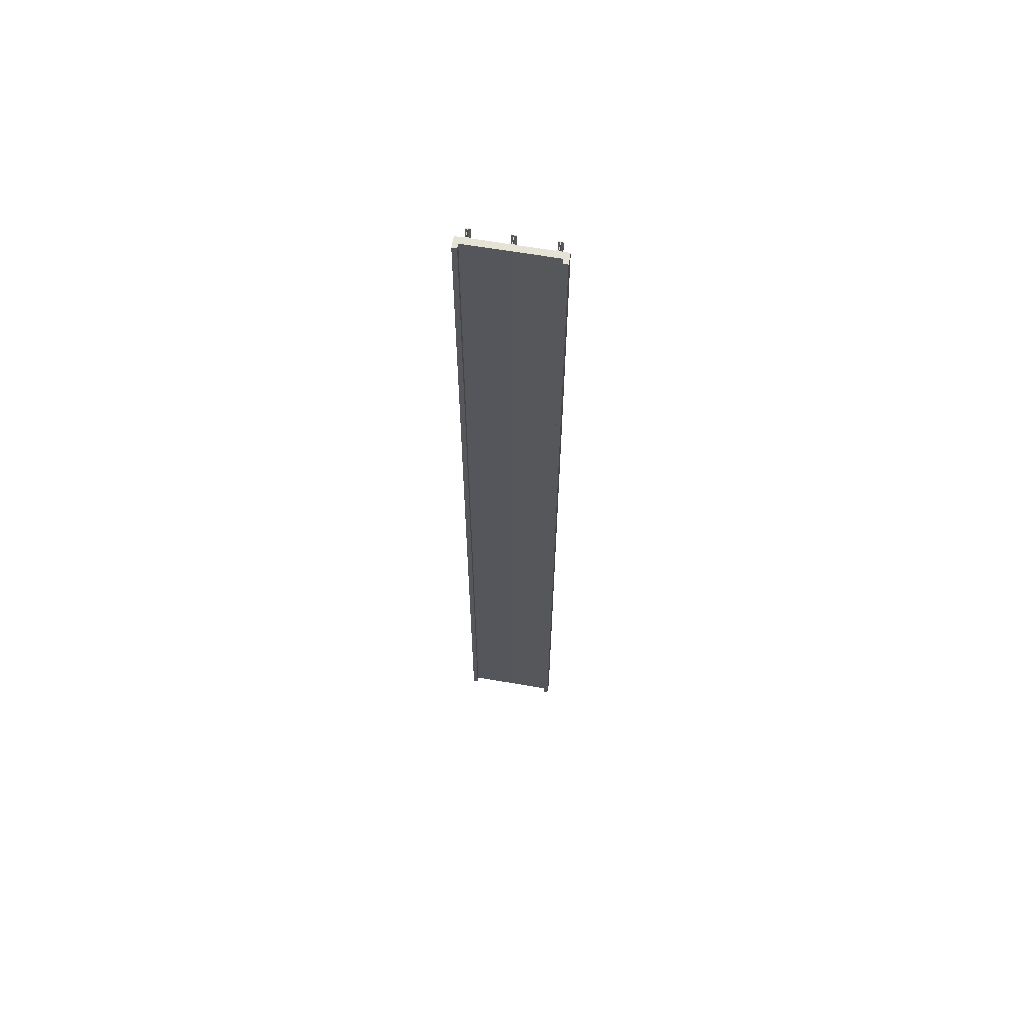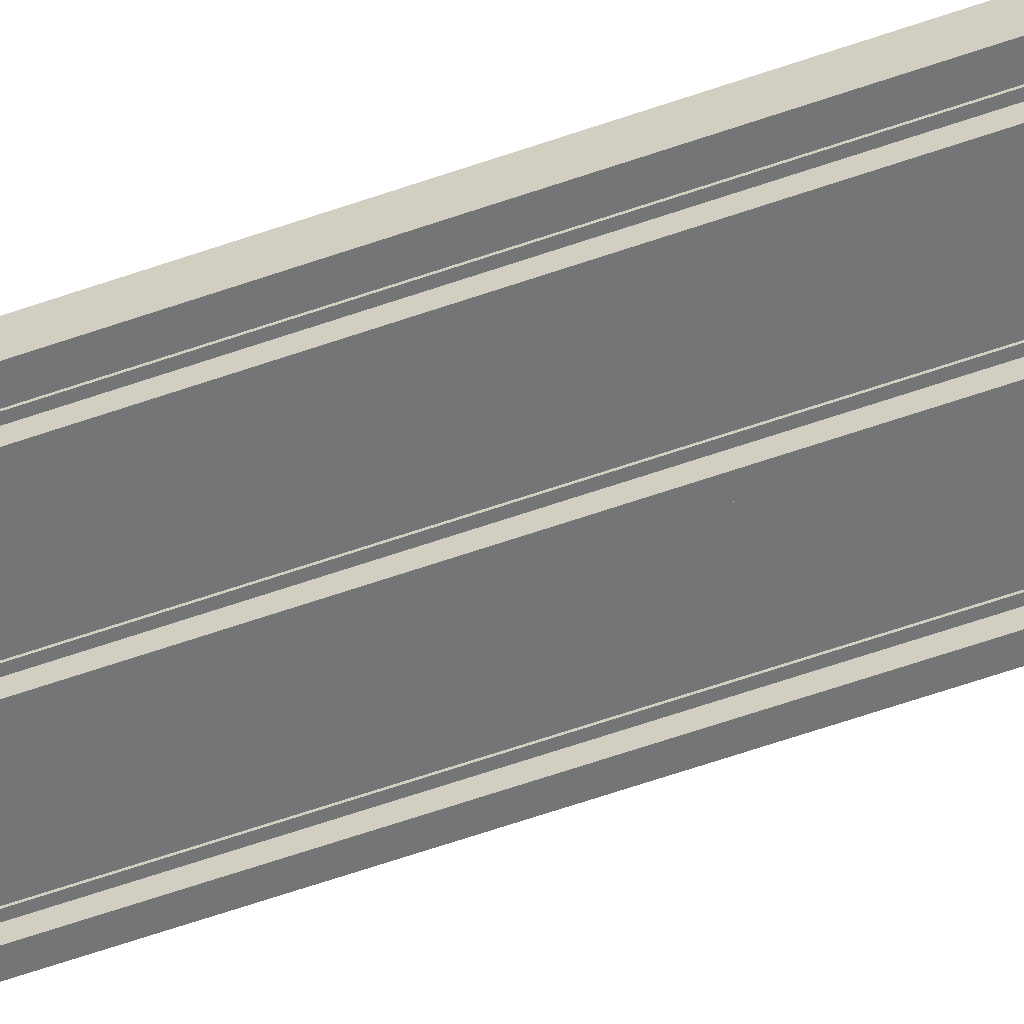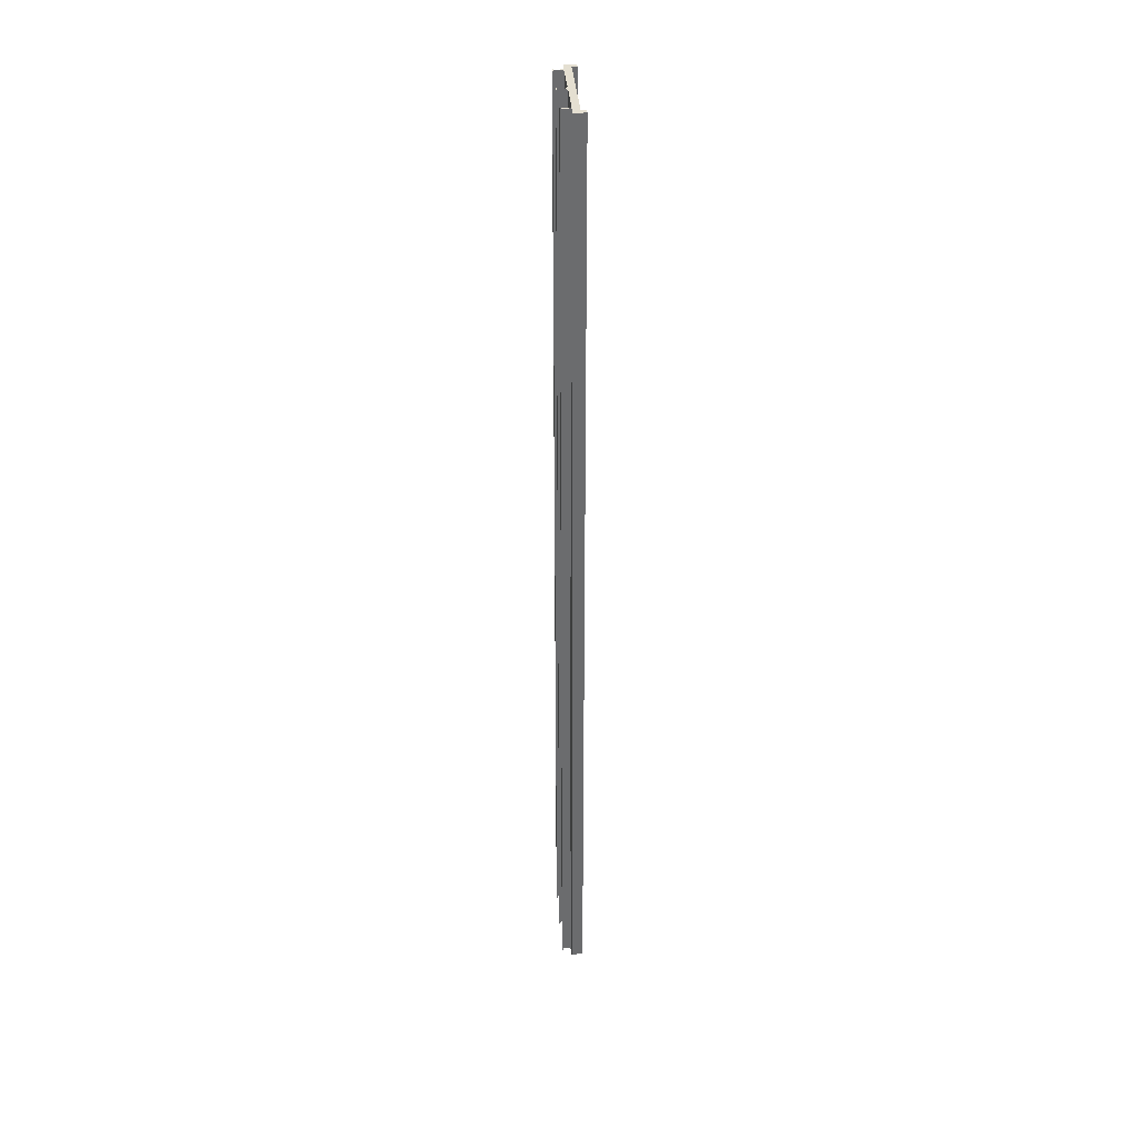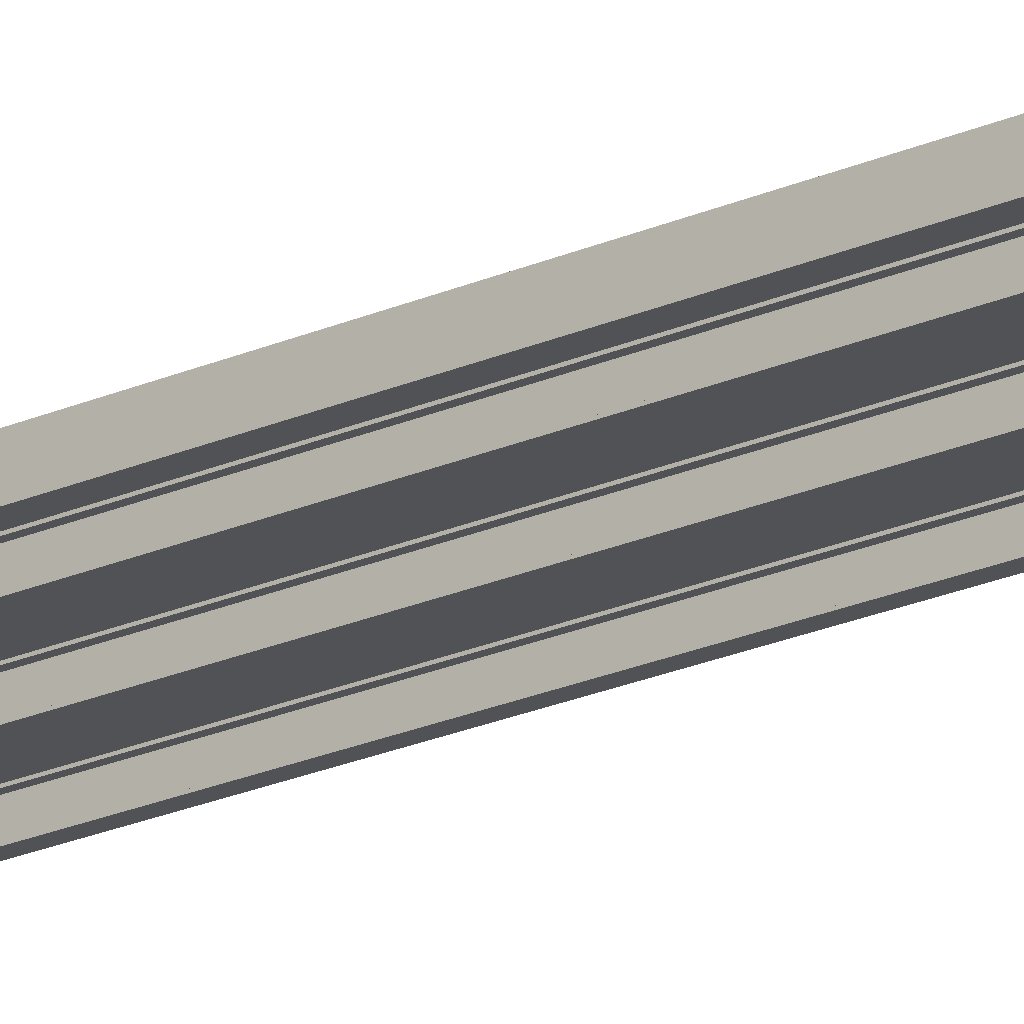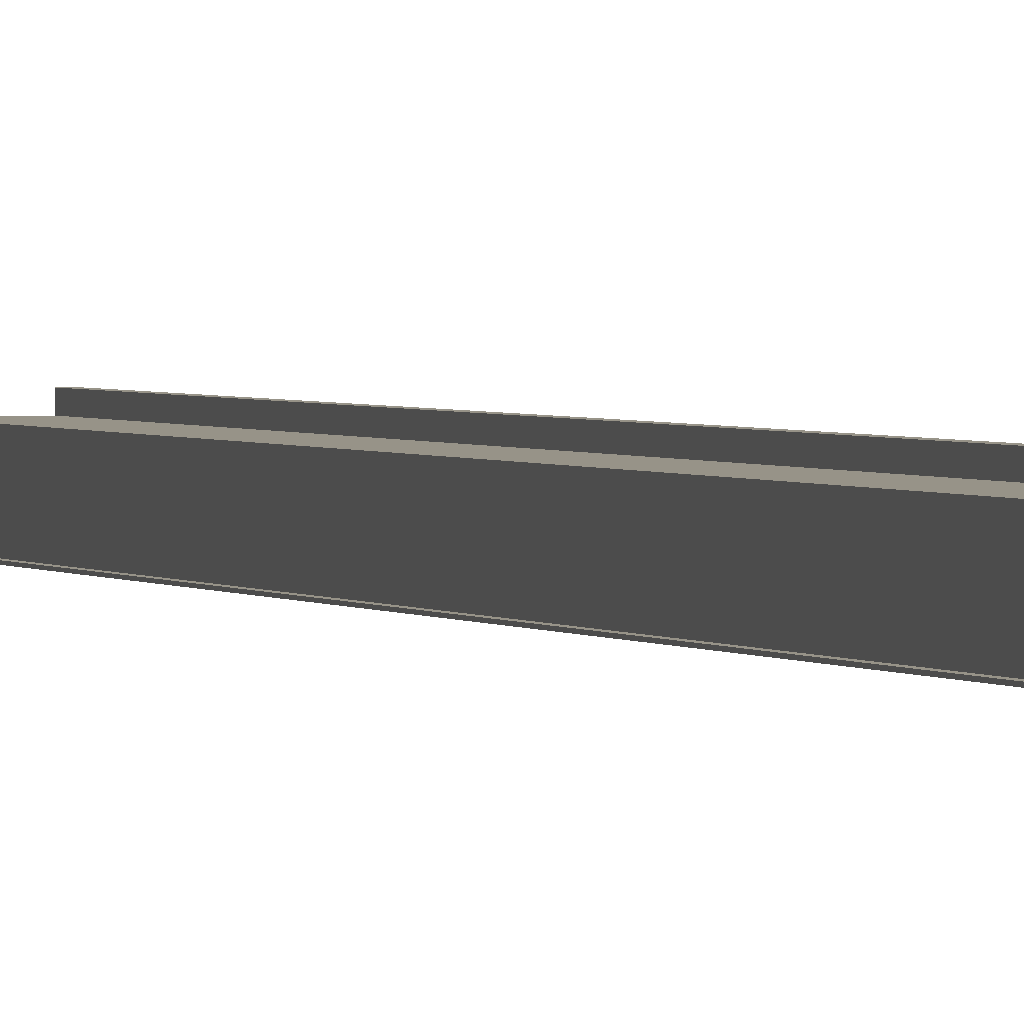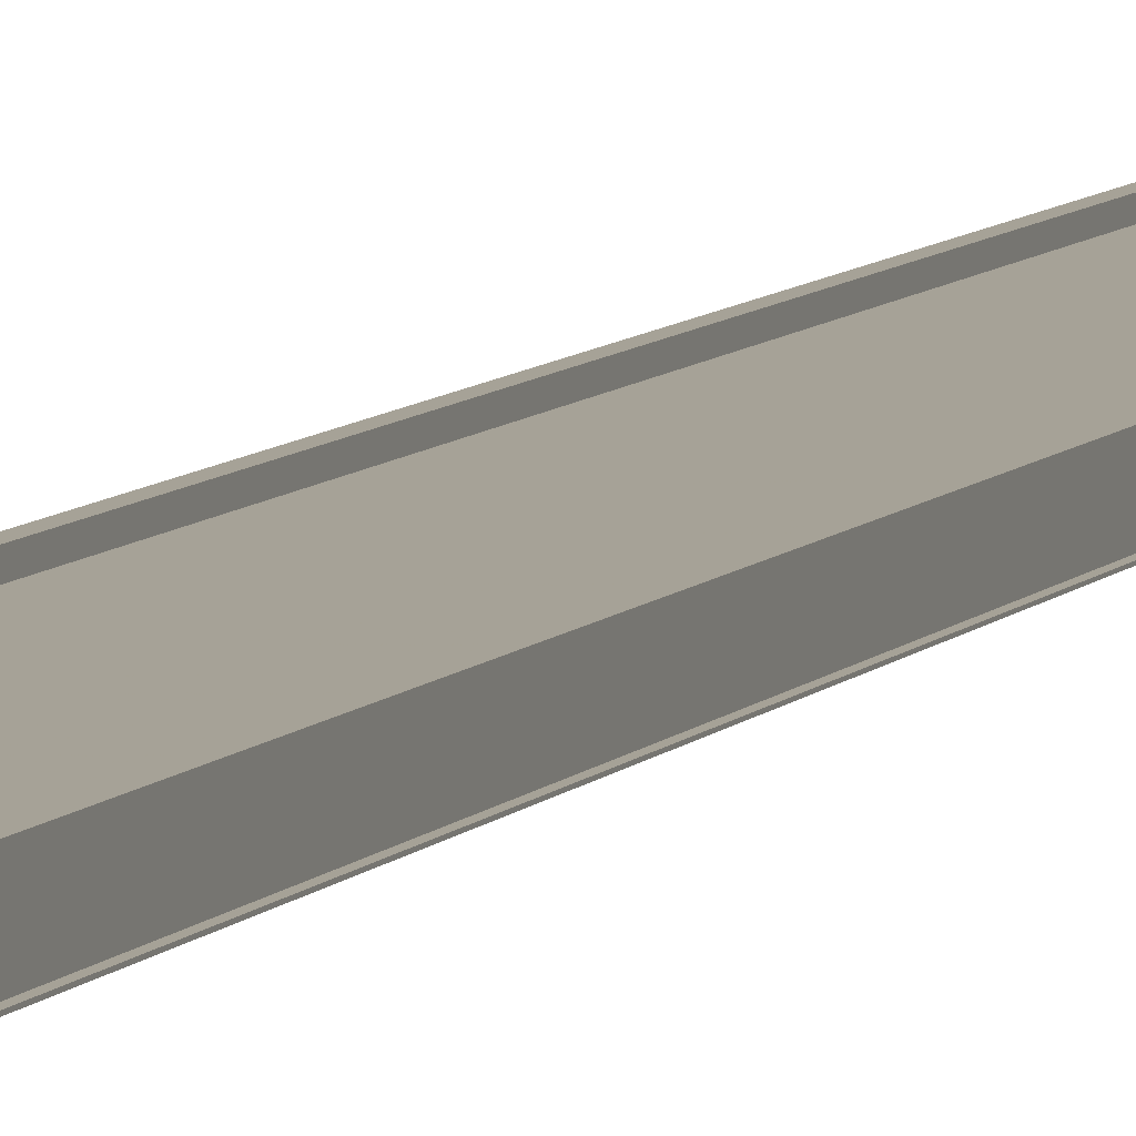
<metadata>
{"format":"obj","ext":"obj","renderer":"f3d","projection":"perspective","resolution":1024,"background":"white","views":[{"elev":63.3,"azim":9.9,"up":"+Y"},{"elev":-56.4,"azim":-69.4,"up":"+Z"},{"elev":36.8,"azim":-94.7,"up":"+Y"},{"elev":-20.8,"azim":-50.4,"up":"+Z"},{"elev":1.3,"azim":-14.5,"up":"+Z"},{"elev":6.4,"azim":-162.4,"up":"+Z"}]}
</metadata>
<code>
v -4500 0 -690
v -5000 0 -690
v -4500 0 9
v -5000 0 510
v -4500 0 510
v 5000 0 -690
v 4500 0 9
v 5000 0 510
v 4500 0 510
v 4500 0 -690
v 0 0 0
v 0 0 -690
v -5000 1.111e+04 -690
v -5000 2.222e+04 510
v -5000 1.111e+04 510
v -5000 2.222e+04 -690
v -5000 3.333e+04 510
v -5000 5.556e+04 -690
v -5000 5.556e+04 510
v -5000 4.444e+04 -690
v -5000 6.667e+04 510
v -5000 3.333e+04 -690
v -5000 4.444e+04 510
v -5000 6.667e+04 -690
v -5000 7.778e+04 510
v -5000 7.778e+04 -690
v -5000 8.889e+04 510
v -5000 8.889e+04 -690
v -5000 1e+05 510
v -5000 1e+05 -690
v -4500 3.333e+04 510
v -4500 7.778e+04 510
v -4500 4.444e+04 510
v -4500 5.556e+04 510
v -4500 6.667e+04 510
v -4500 8.889e+04 510
v -4500 1e+05 510
v -4500 1.111e+04 510
v -4500 2.222e+04 510
v -4500 3.333e+04 9
v -4500 7.778e+04 9
v -4500 4.444e+04 9
v -4500 5.556e+04 9
v -4500 6.667e+04 9
v -4500 8.889e+04 9
v -4500 1e+05 9
v -4500 1.111e+04 9
v -4500 2.222e+04 9
v 0 2.222e+04 0
v 0 3.333e+04 0
v 0 6.667e+04 0
v 0 7.778e+04 0
v 0 1.111e+04 0
v 0 4.444e+04 0
v 0 5.556e+04 0
v 0 8.889e+04 0
v 0 1e+05 0
v 4500 1.111e+04 9
v 4500 2.222e+04 9
v 4500 3.333e+04 9
v 4500 4.444e+04 9
v 4500 5.556e+04 9
v 4500 6.667e+04 9
v 4500 7.778e+04 9
v 4500 8.889e+04 9
v 4500 1e+05 9
v 4500 3.333e+04 510
v 4500 2.222e+04 510
v 4500 7.778e+04 510
v 4500 6.667e+04 510
v 4500 4.444e+04 510
v 4500 8.889e+04 510
v 4500 1.111e+04 510
v 4500 5.556e+04 510
v 4500 1e+05 510
v 5000 1.111e+04 510
v 5000 2.222e+04 510
v 5000 5.556e+04 510
v 5000 4.444e+04 510
v 5000 3.333e+04 510
v 5000 6.667e+04 510
v 5000 7.778e+04 510
v 5000 8.889e+04 510
v 5000 1e+05 510
v 5000 1.111e+04 -690
v 5000 2.222e+04 -690
v 5000 5.556e+04 -690
v 5000 4.444e+04 -690
v 5000 3.333e+04 -690
v 5000 6.667e+04 -690
v 5000 7.778e+04 -690
v 5000 8.889e+04 -690
v 5000 1e+05 -690
v -4500 1e+05 -690
v 4500 1e+05 -690
v 0 1e+05 -690
v -4250 0 -1690
v -4250 0 -1620
v -4250 1e+05 -1620
v -4250 1e+05 -1690
v -3750 0 -1690
v -3750 1e+05 -1690
v -3750 1e+05 -1620
v -3750 0 -1620
v -4025 0 -1620
v -4025 0 -760
v -4025 1e+05 -760
v -4025 1e+05 -1620
v -3975 0 -1620
v -3975 1e+05 -1620
v -3975 1e+05 -760
v -3975 0 -760
v -4250 0 -760
v -4250 0 -690
v -4250 1e+05 -690
v -4250 1e+05 -760
v -3750 0 -760
v -3750 1e+05 -760
v -3750 1e+05 -690
v -3750 0 -690
v -250 0 -1690
v -250 0 -1620
v -250 1e+05 -1620
v -250 1e+05 -1690
v 250 0 -1690
v 250 1e+05 -1690
v 250 1e+05 -1620
v 250 0 -1620
v -25 0 -1620
v -25 0 -760
v -25 1e+05 -760
v -25 1e+05 -1620
v 25 0 -1620
v 25 1e+05 -1620
v 25 1e+05 -760
v 25 0 -760
v -250 0 -760
v -250 0 -690
v -250 1e+05 -690
v -250 1e+05 -760
v 250 0 -760
v 250 1e+05 -760
v 250 1e+05 -690
v 250 0 -690
v 3750 0 -1690
v 3750 0 -1620
v 3750 1e+05 -1620
v 3750 1e+05 -1690
v 4250 0 -1690
v 4250 1e+05 -1690
v 4250 1e+05 -1620
v 4250 0 -1620
v 3975 0 -1620
v 3975 0 -760
v 3975 1e+05 -760
v 3975 1e+05 -1620
v 4025 0 -1620
v 4025 1e+05 -1620
v 4025 1e+05 -760
v 4025 0 -760
v 3750 0 -760
v 3750 0 -690
v 3750 1e+05 -690
v 3750 1e+05 -760
v 4250 0 -760
v 4250 1e+05 -760
v 4250 1e+05 -690
v 4250 0 -690
f 1 2 3
f 4 5 3
f 2 4 3
f 6 7 8
f 8 7 9
f 10 7 6
f 1 3 11
f 12 1 11
f 10 11 12
f 7 11 10
f 13 14 15
f 2 15 4
f 16 17 14
f 18 19 20
f 18 21 19
f 13 15 2
f 16 14 13
f 22 23 17
f 22 17 16
f 20 19 23
f 20 23 22
f 24 21 18
f 24 25 21
f 26 27 25
f 26 25 24
f 28 29 27
f 28 27 26
f 30 29 28
f 17 14 31
f 25 21 32
f 17 31 33
f 23 33 34
f 21 35 32
f 25 32 36
f 27 36 37
f 4 5 38
f 15 4 38
f 15 38 39
f 14 15 39
f 14 39 31
f 23 17 33
f 19 23 34
f 19 34 35
f 21 19 35
f 27 25 36
f 29 27 37
f 31 39 40
f 32 35 41
f 31 40 42
f 33 42 43
f 35 44 41
f 32 41 45
f 36 45 46
f 5 3 47
f 38 5 47
f 38 47 48
f 39 38 48
f 39 48 40
f 33 31 42
f 34 33 43
f 34 43 44
f 35 34 44
f 36 32 45
f 37 36 46
f 48 49 50
f 44 51 52
f 47 53 49
f 47 3 53
f 48 47 49
f 40 48 50
f 42 40 54
f 43 42 55
f 44 43 51
f 41 44 52
f 45 41 56
f 3 11 53
f 40 50 54
f 42 54 55
f 43 55 51
f 41 52 56
f 45 56 57
f 46 45 57
f 7 53 11
f 58 49 53
f 59 50 49
f 58 53 7
f 60 54 50
f 59 49 58
f 61 55 54
f 60 50 59
f 62 51 55
f 61 54 60
f 63 52 51
f 62 55 61
f 64 56 52
f 63 51 62
f 65 57 56
f 64 52 63
f 65 56 64
f 66 57 65
f 67 68 60
f 69 70 64
f 67 60 61
f 71 61 62
f 70 63 64
f 69 64 65
f 72 65 66
f 9 7 58
f 73 9 58
f 73 58 59
f 68 73 59
f 68 59 60
f 71 67 61
f 74 71 62
f 74 62 63
f 70 74 63
f 72 69 65
f 75 72 66
f 76 68 73
f 8 73 9
f 77 67 68
f 78 74 79
f 78 70 74
f 76 73 8
f 77 68 76
f 80 71 67
f 80 67 77
f 79 74 71
f 79 71 80
f 81 70 78
f 81 69 70
f 82 72 69
f 82 69 81
f 83 75 72
f 83 72 82
f 84 75 83
f 85 77 76
f 6 76 8
f 86 80 77
f 87 78 88
f 87 81 78
f 85 76 6
f 86 77 85
f 89 79 80
f 89 80 86
f 88 78 79
f 88 79 89
f 90 81 87
f 90 82 81
f 91 83 82
f 91 82 90
f 92 84 83
f 92 83 91
f 93 84 92
f 86 22 16
f 6 13 2
f 85 16 13
f 89 20 22
f 85 13 6
f 88 18 20
f 86 16 85
f 87 24 18
f 89 22 86
f 90 26 24
f 88 20 89
f 91 28 26
f 87 18 88
f 92 30 28
f 90 24 87
f 91 26 90
f 92 28 91
f 93 30 92
f 94 30 46
f 29 37 46
f 30 29 46
f 93 66 84
f 84 66 75
f 95 66 93
f 94 46 57
f 96 94 57
f 95 57 96
f 66 57 95
f 97 98 99 100
f 101 102 103 104
f 97 101 104 98
f 100 99 103 102
f 97 100 102 101
f 98 104 103 99
f 105 106 107 108
f 109 110 111 112
f 105 109 112 106
f 108 107 111 110
f 105 108 110 109
f 106 112 111 107
f 113 114 115 116
f 117 118 119 120
f 113 117 120 114
f 116 115 119 118
f 113 116 118 117
f 114 120 119 115
f 121 122 123 124
f 125 126 127 128
f 121 125 128 122
f 124 123 127 126
f 121 124 126 125
f 122 128 127 123
f 129 130 131 132
f 133 134 135 136
f 129 133 136 130
f 132 131 135 134
f 129 132 134 133
f 130 136 135 131
f 137 138 139 140
f 141 142 143 144
f 137 141 144 138
f 140 139 143 142
f 137 140 142 141
f 138 144 143 139
f 145 146 147 148
f 149 150 151 152
f 145 149 152 146
f 148 147 151 150
f 145 148 150 149
f 146 152 151 147
f 153 154 155 156
f 157 158 159 160
f 153 157 160 154
f 156 155 159 158
f 153 156 158 157
f 154 160 159 155
f 161 162 163 164
f 165 166 167 168
f 161 165 168 162
f 164 163 167 166
f 161 164 166 165
f 162 168 167 163

</code>
